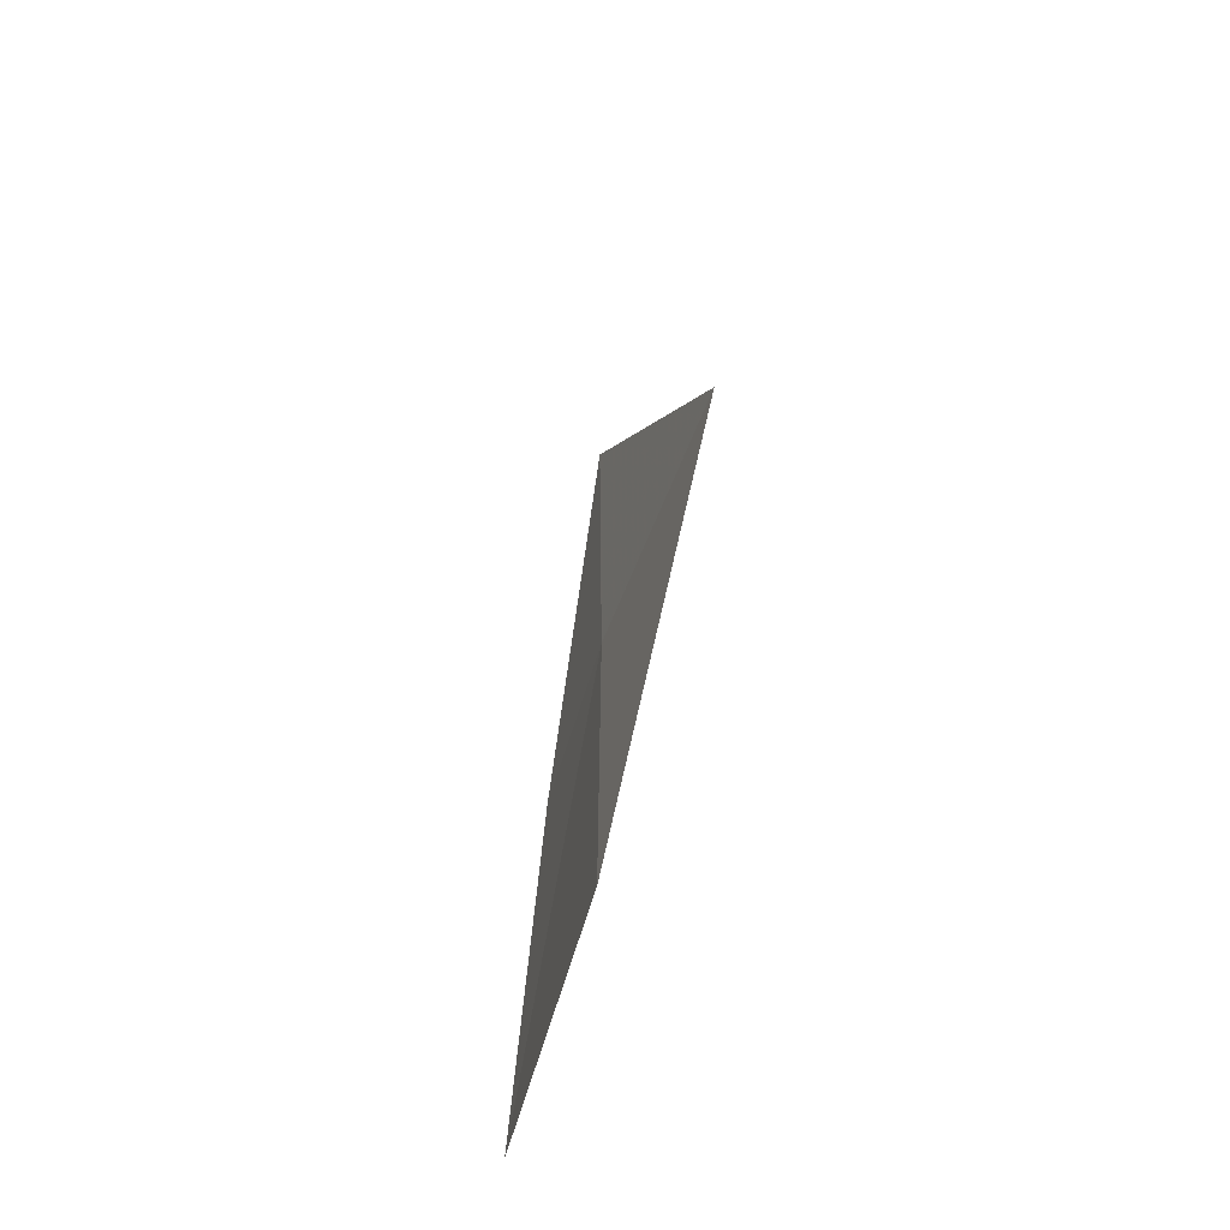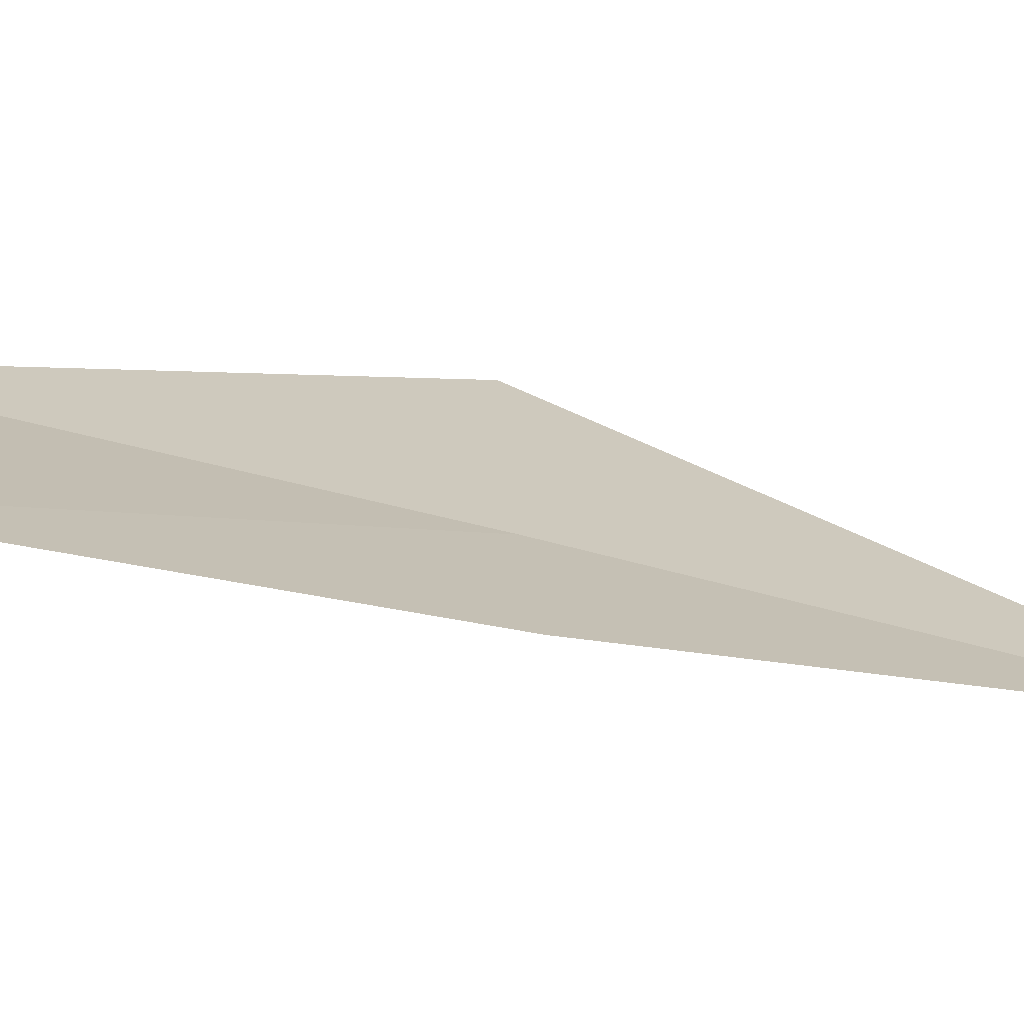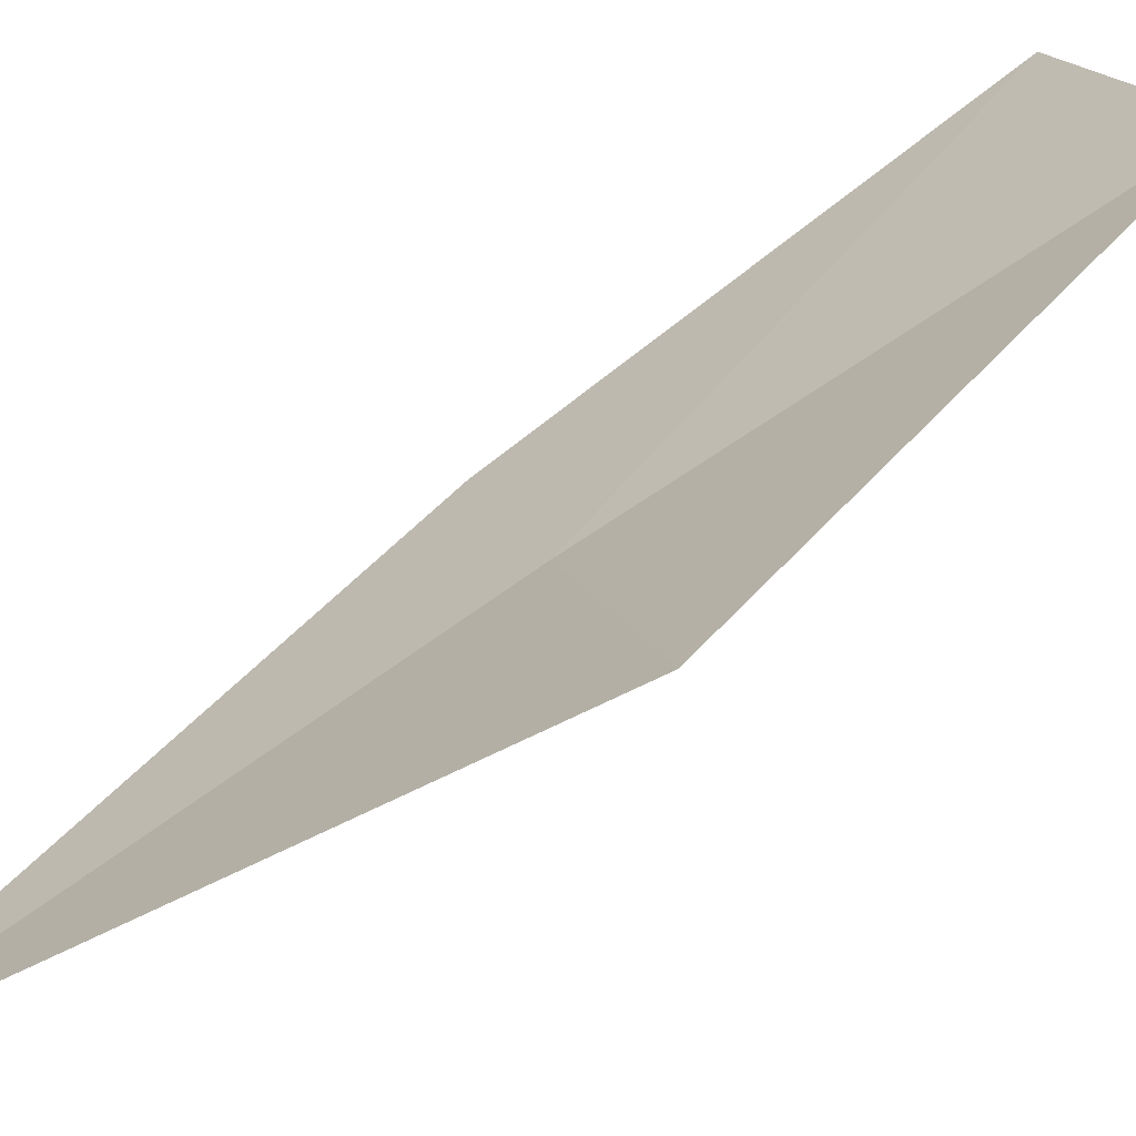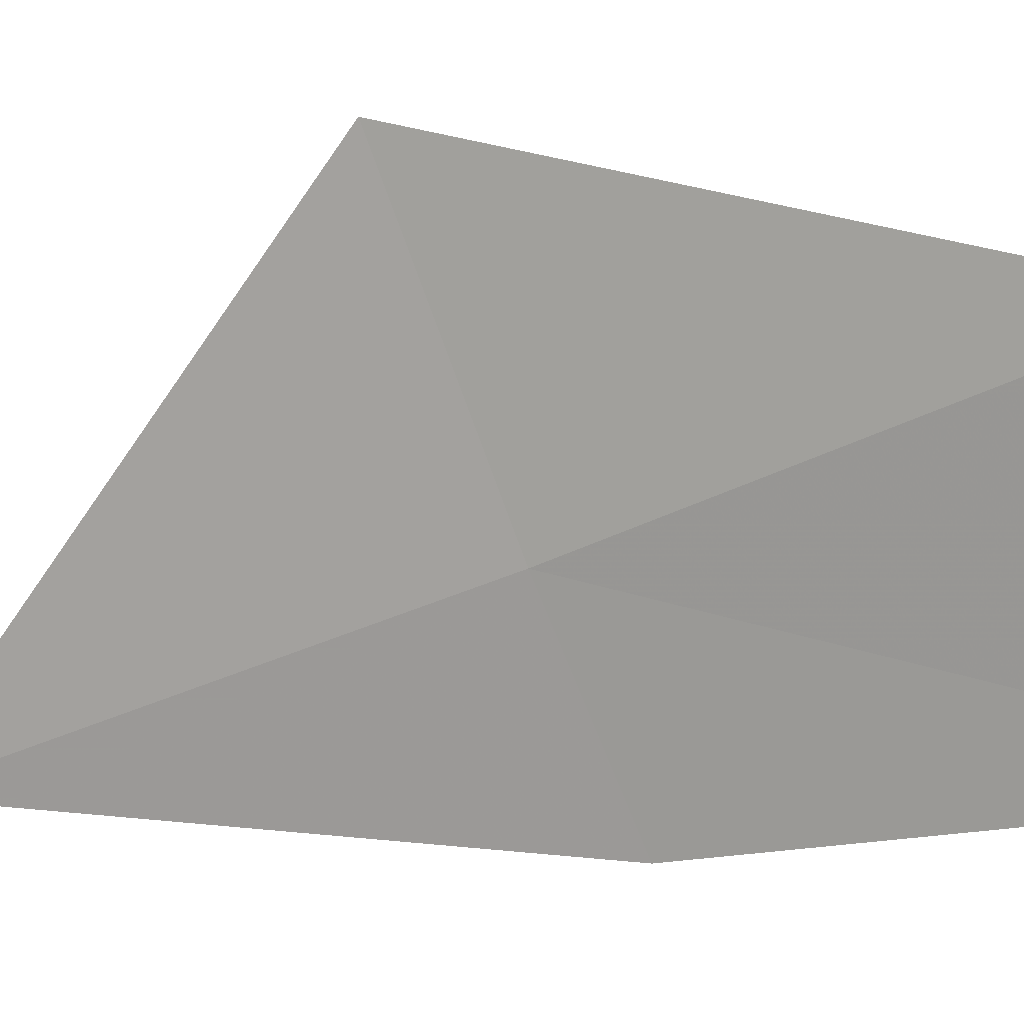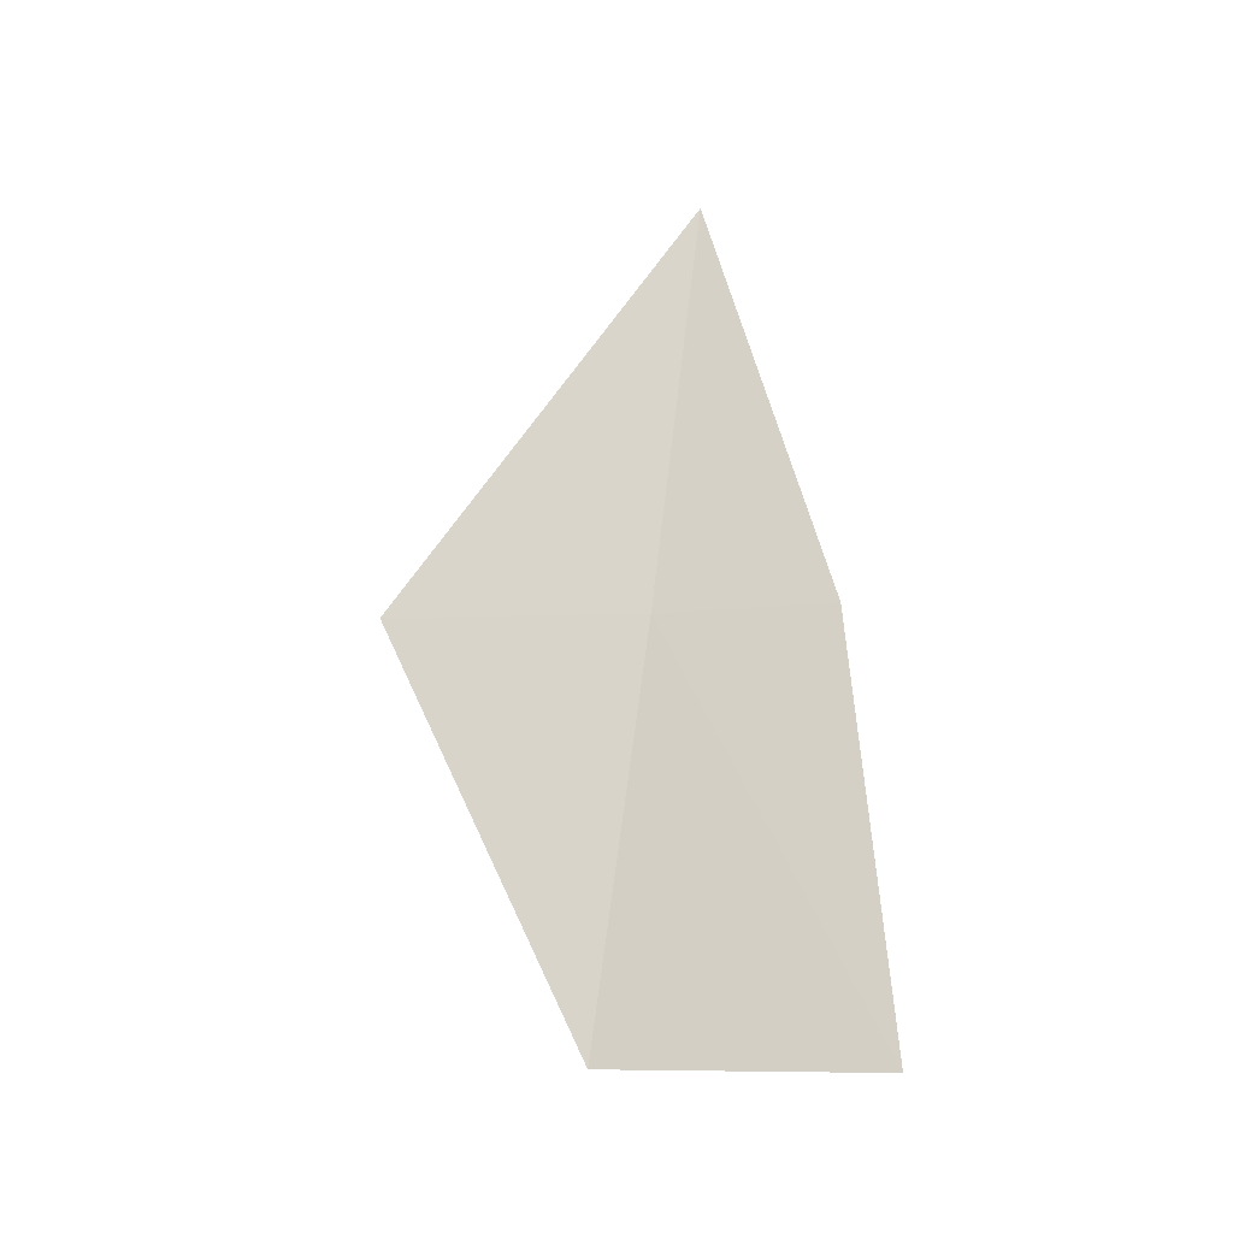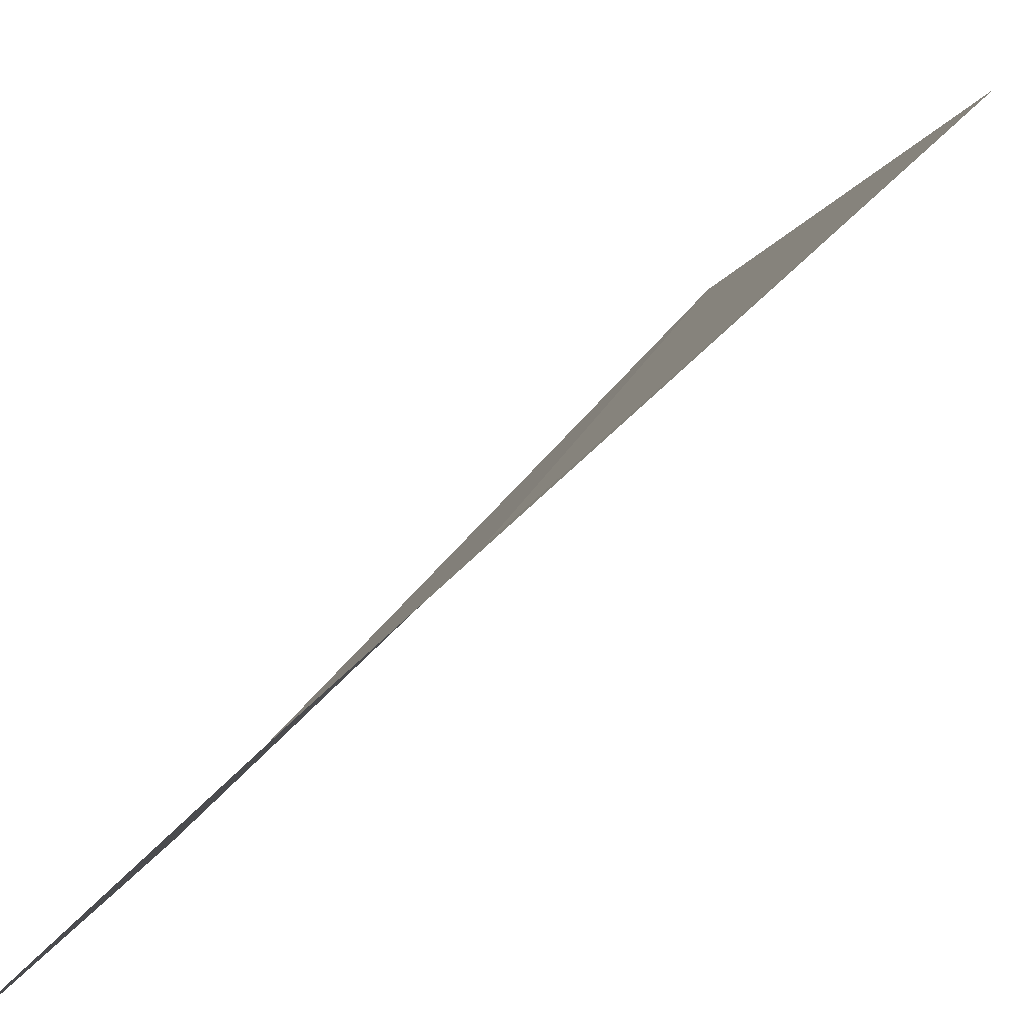
<metadata>
{"format":"obj","ext":"obj","renderer":"f3d","projection":"perspective","resolution":1024,"background":"white","views":[{"elev":-55.7,"azim":127.4,"up":"+Z"},{"elev":-38.0,"azim":-111.3,"up":"+Y"},{"elev":71.4,"azim":49.8,"up":"+Y"},{"elev":-25.4,"azim":116.2,"up":"+Y"},{"elev":-31.4,"azim":-105.0,"up":"+Z"},{"elev":-37.7,"azim":-36.4,"up":"+Y"}]}
</metadata>
<code>
v 10.49 -7.149 16.71
v 10.19 -7.574 16.63
v 10.35 -7.273 18.06
v 10.89 -6.476 16.82
v 10.19 -7.656 15.38
v 10.66 -7.025 15.48
f 1 3 2
f 1 2 5
f 1 5 6
f 1 4 3
f 1 6 4

</code>
